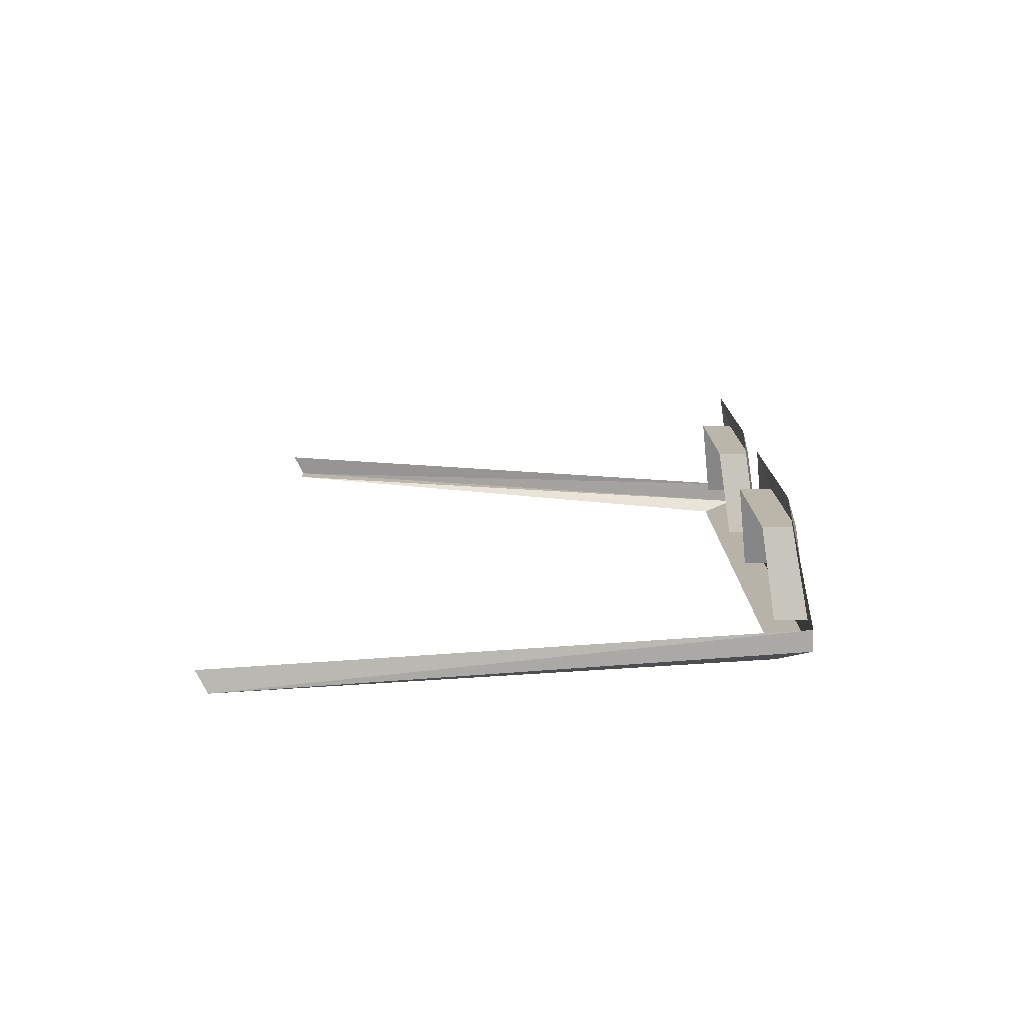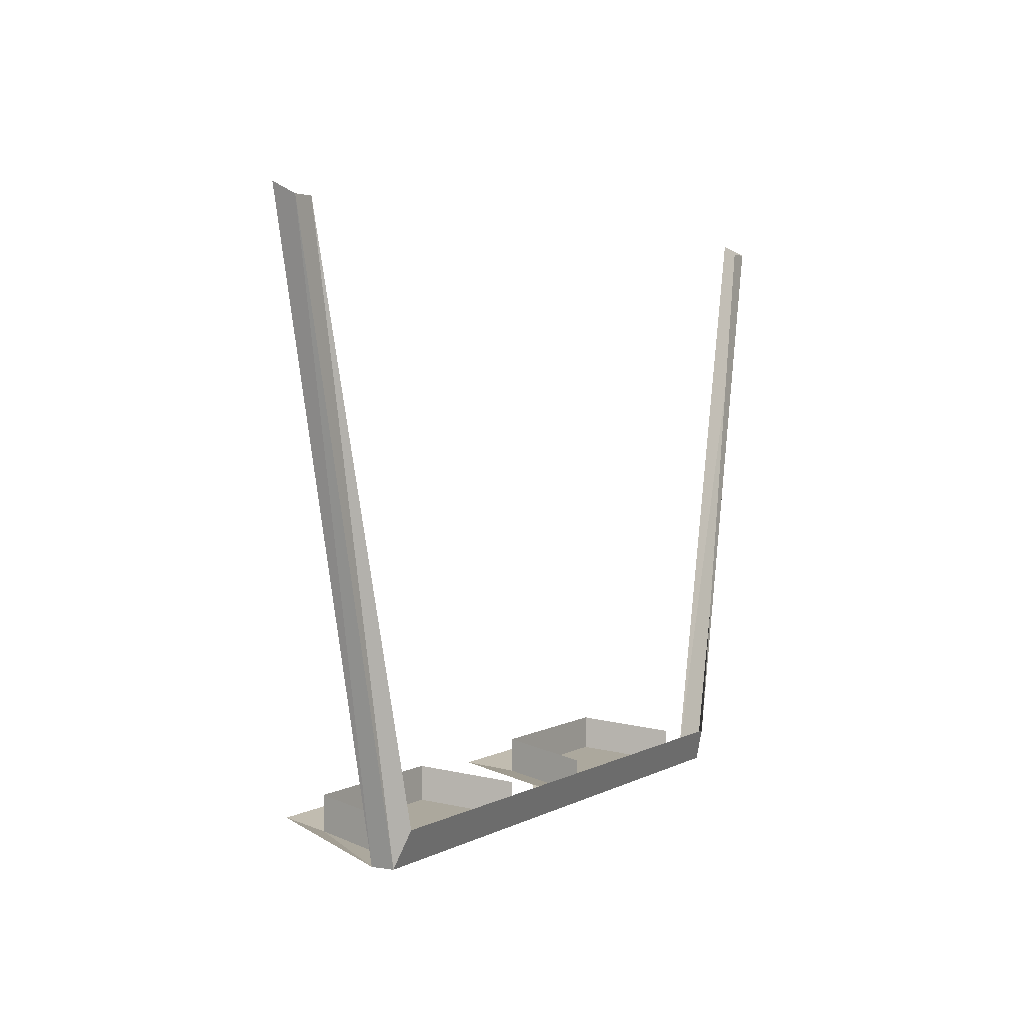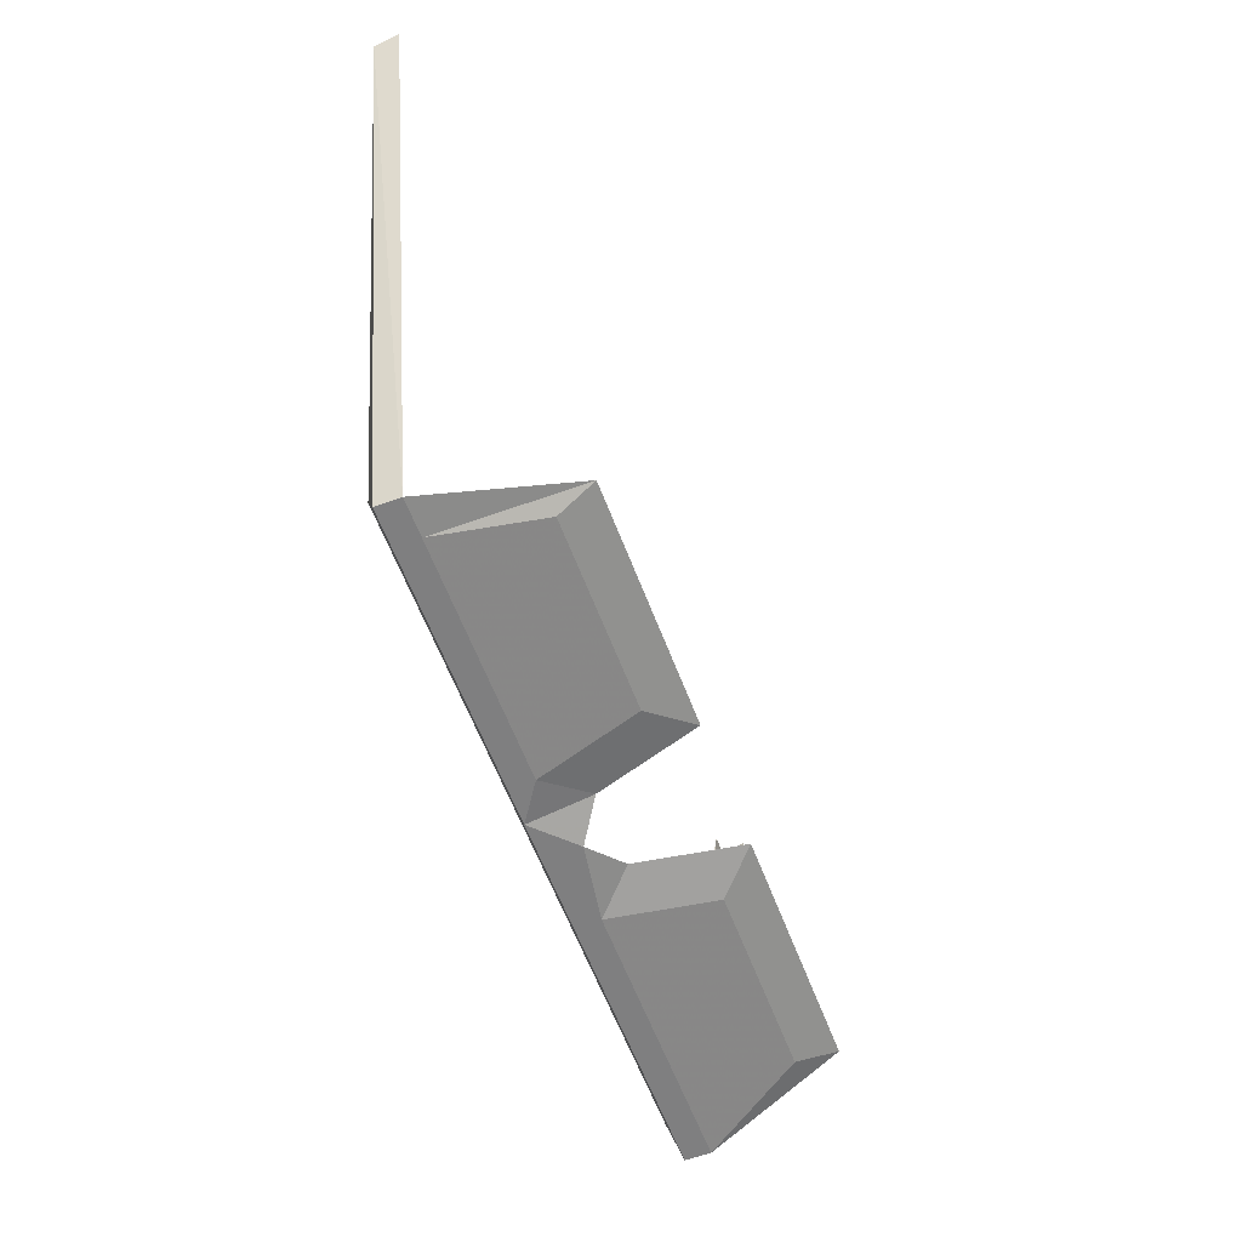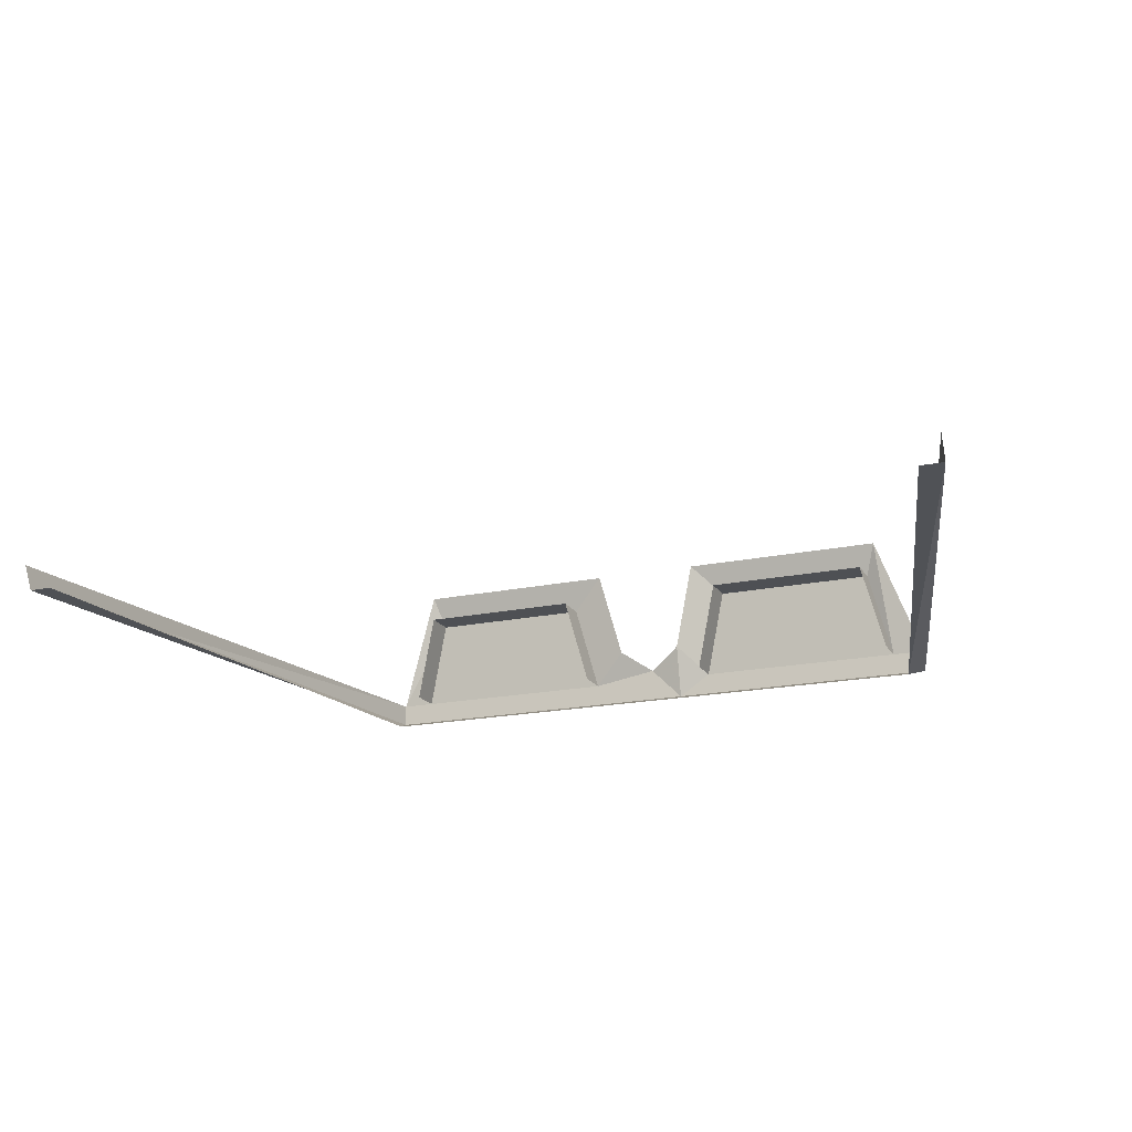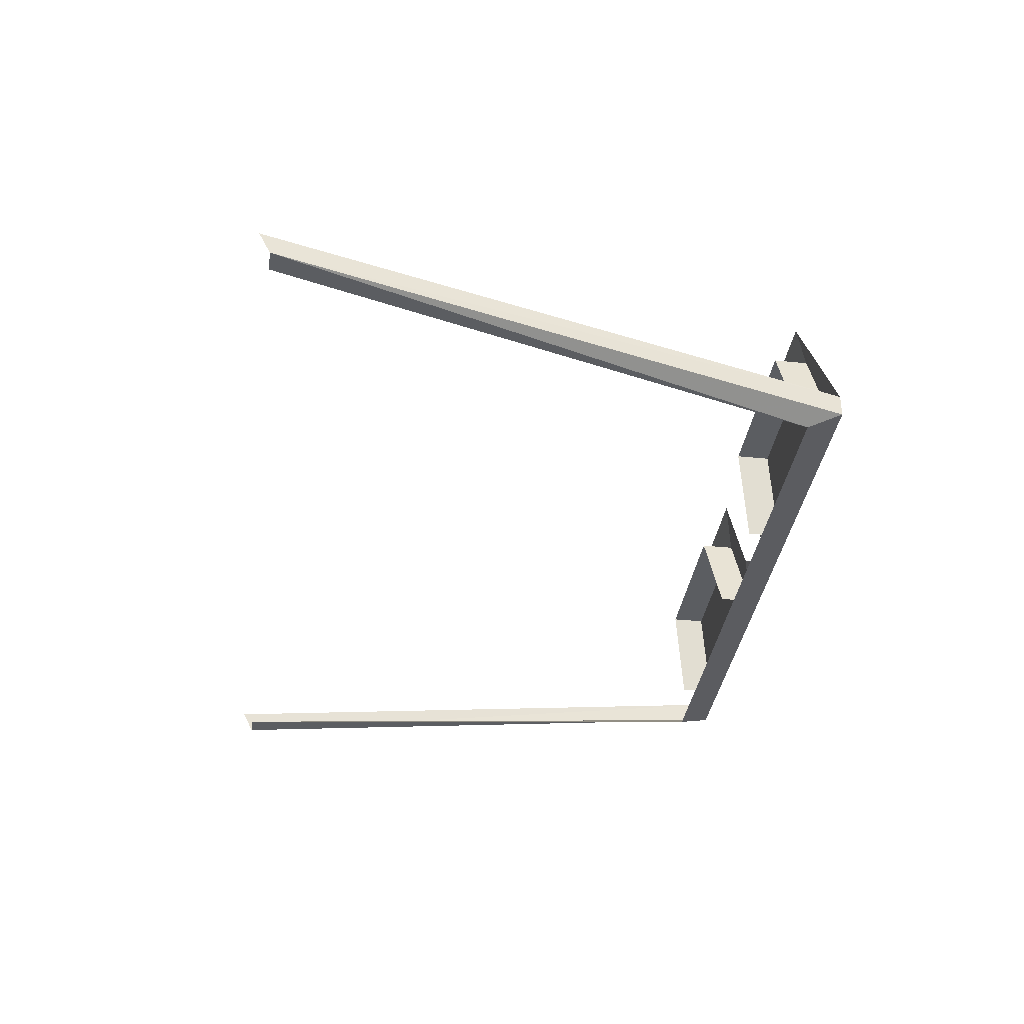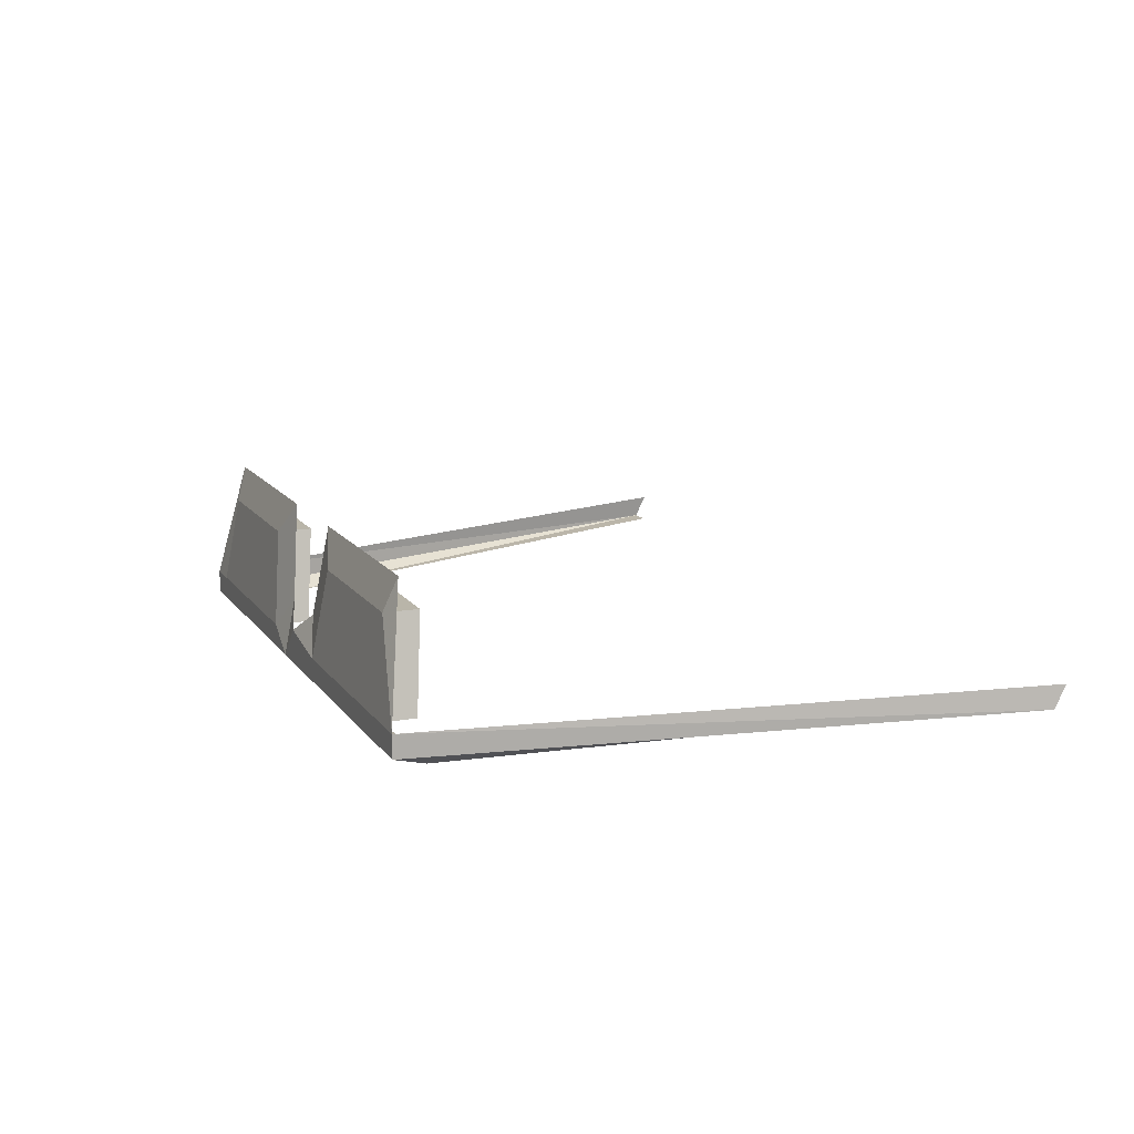
<metadata>
{"format":"obj","ext":"obj","renderer":"f3d","projection":"perspective","resolution":1024,"background":"white","views":[{"elev":14.0,"azim":89.2,"up":"+Y"},{"elev":3.4,"azim":-60.3,"up":"+Z"},{"elev":-59.7,"azim":110.5,"up":"+Z"},{"elev":-18.8,"azim":22.1,"up":"+Y"},{"elev":-35.5,"azim":82.4,"up":"+Y"},{"elev":13.4,"azim":-112.4,"up":"+Y"}]}
</metadata>
<code>
v -0.01562 -0.2188 -0.4375
v 0.03125 -0.2188 -0.4375
v 0.03125 -0.2266 -0.4141
v -0.01562 -0.2266 -0.4141
v -0.2109 -0.2188 -0.4375
v -0.1875 -0.2031 -0.4375
v -0.03906 -0.2031 -0.4375
v 0.007812 -0.1953 -0.4375
v 0.03125 -0.1797 -0.4297
v 0.05469 -0.2031 -0.4375
v 0.2266 -0.2188 -0.4375
v 0.2188 -0.2266 -0.4141
v -0.1719 -0.1406 -0.4297
v -0.05469 -0.1406 -0.4297
v -0.03125 -0.1172 -0.4219
v -0.01562 -0.1797 -0.4297
v -0.1797 -0.1172 -0.4219
v -0.2109 -0.2031 -0.4375
v -0.2969 -0.2109 -0.03906
v -0.2969 -0.1953 -0.03125
v -0.2031 -0.2266 -0.4141
v -0.2812 -0.2109 -0.03906
v -0.05469 -0.1406 -0.4062
v -0.1719 -0.1406 -0.4062
v -0.1875 -0.2031 -0.4141
v -0.03906 -0.2031 -0.4141
v 0.07031 -0.1406 -0.4297
v 0.1875 -0.1406 -0.4297
v 0.2031 -0.2031 -0.4375
v 0.2266 -0.2031 -0.4375
v 0.3281 -0.2109 -0.03906
v 0.3125 -0.2109 -0.03906
v 0.04688 -0.1172 -0.4219
v 0.05469 -0.2031 -0.4141
v 0.07031 -0.1406 -0.4062
v 0.1875 -0.1406 -0.4062
v 0.2031 -0.2031 -0.4141
v 0.1953 -0.1172 -0.4219
v 0.3281 -0.1953 -0.03125
f 1 2 3
f 1 3 4
f 1 4 5
f 1 5 6
f 1 6 7
f 1 7 8
f 1 8 2
f 2 8 9
f 2 9 10
f 2 10 11
f 2 11 12
f 2 12 3
f 7 14 15
f 7 15 16
f 7 16 8
f 17 15 14
f 17 14 13
f 17 13 18
f 18 13 6
f 18 6 5
f 18 5 19
f 18 19 20
f 5 21 22
f 5 22 19
f 5 4 21
f 13 14 23
f 13 23 24
f 13 24 25
f 13 25 6
f 7 26 23
f 7 23 14
f 10 29 11
f 11 29 30
f 11 30 31
f 11 31 12
f 12 31 32
f 9 33 27
f 9 27 10
f 10 27 34
f 34 27 35
f 35 27 36
f 36 27 28
f 36 28 29
f 36 29 37
f 28 27 33
f 28 33 38
f 28 38 29
f 29 38 30
f 30 39 31
f 6 13 14
f 6 14 7
f 10 27 28
f 10 28 29

</code>
